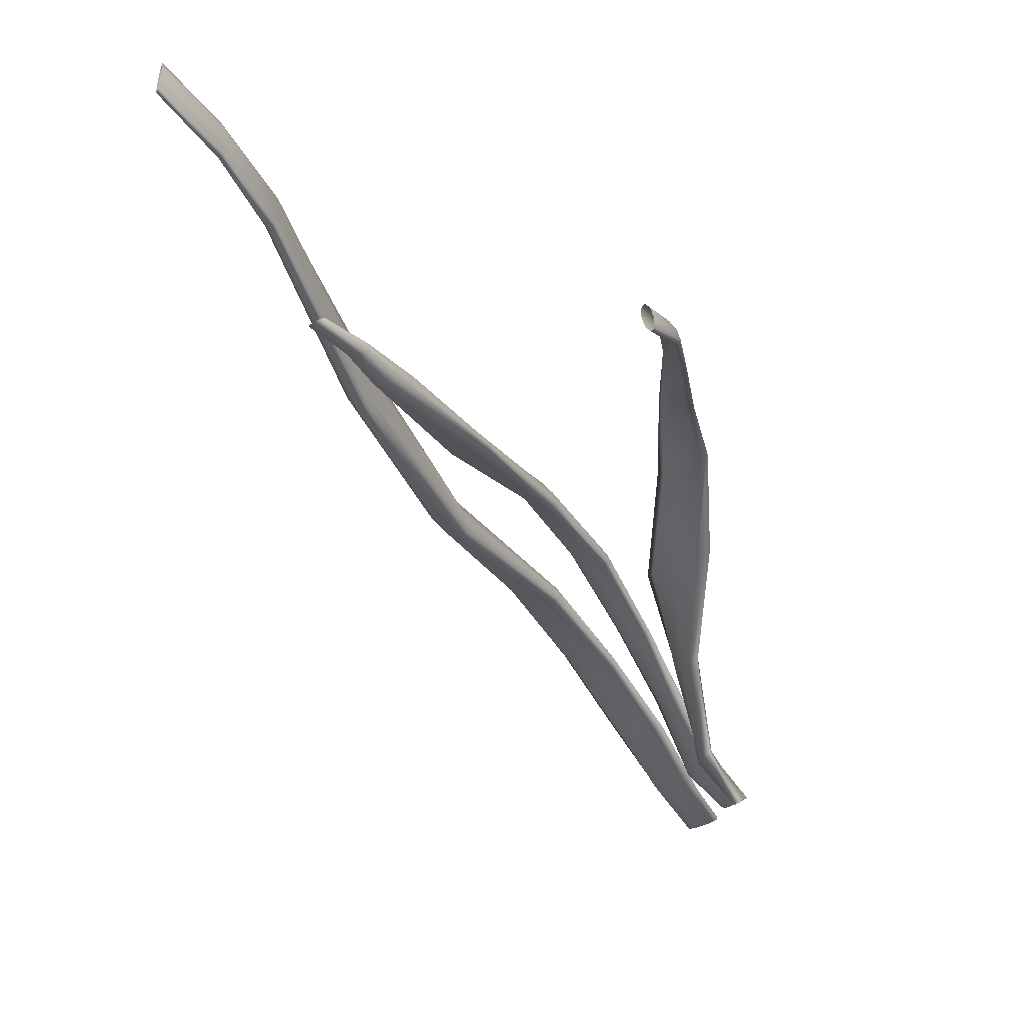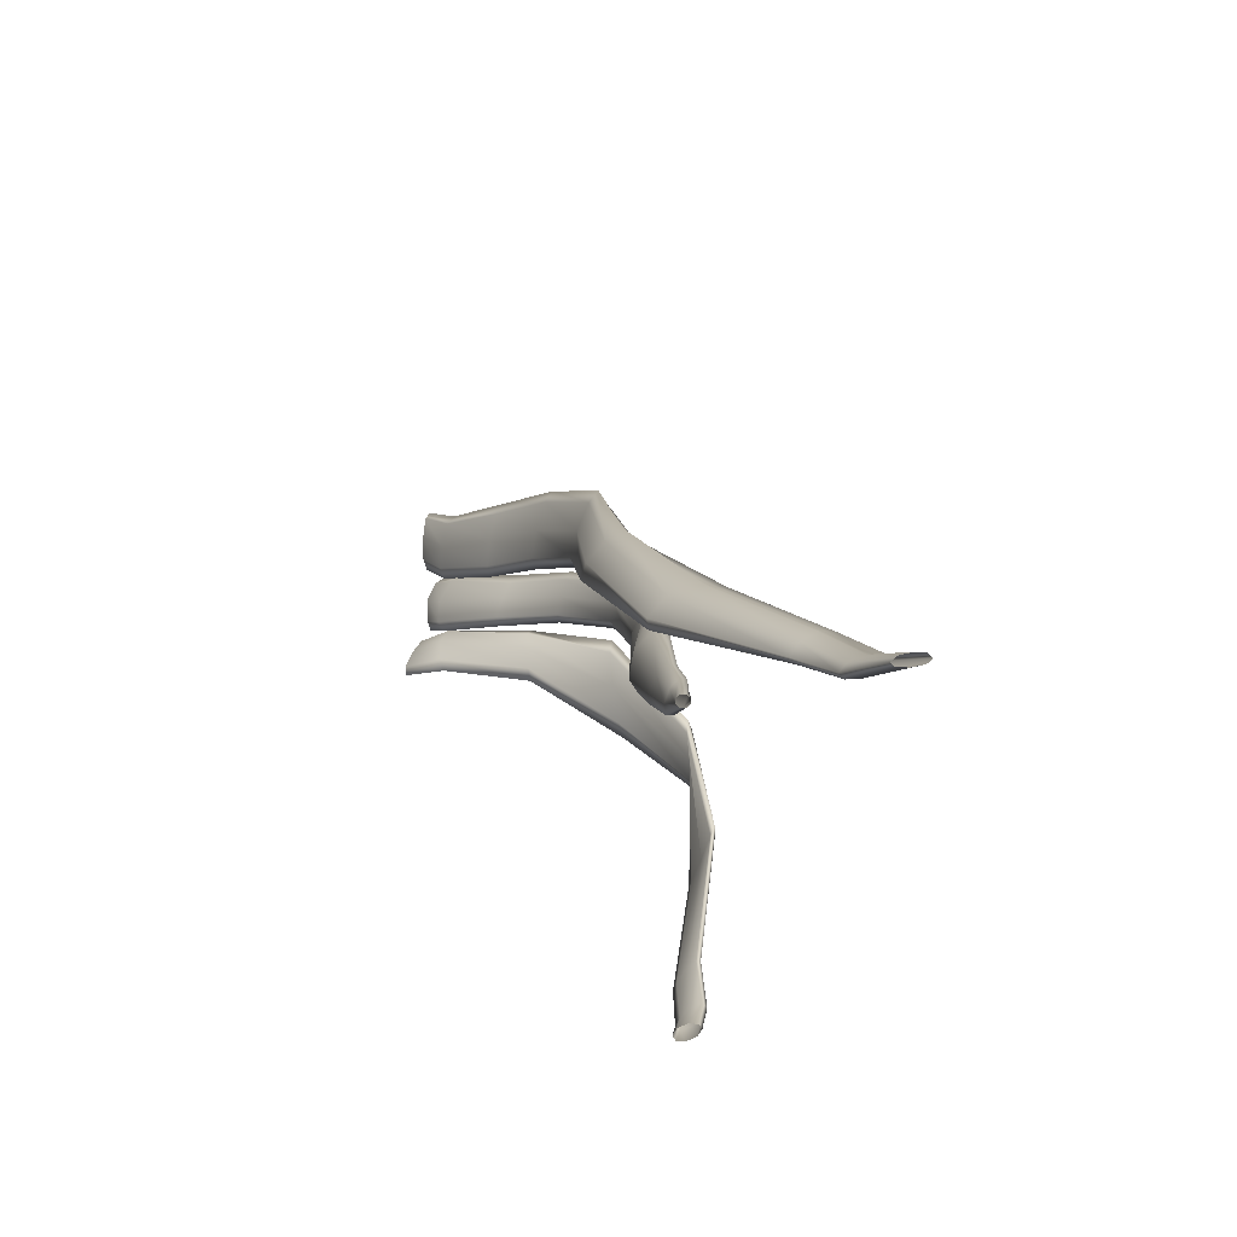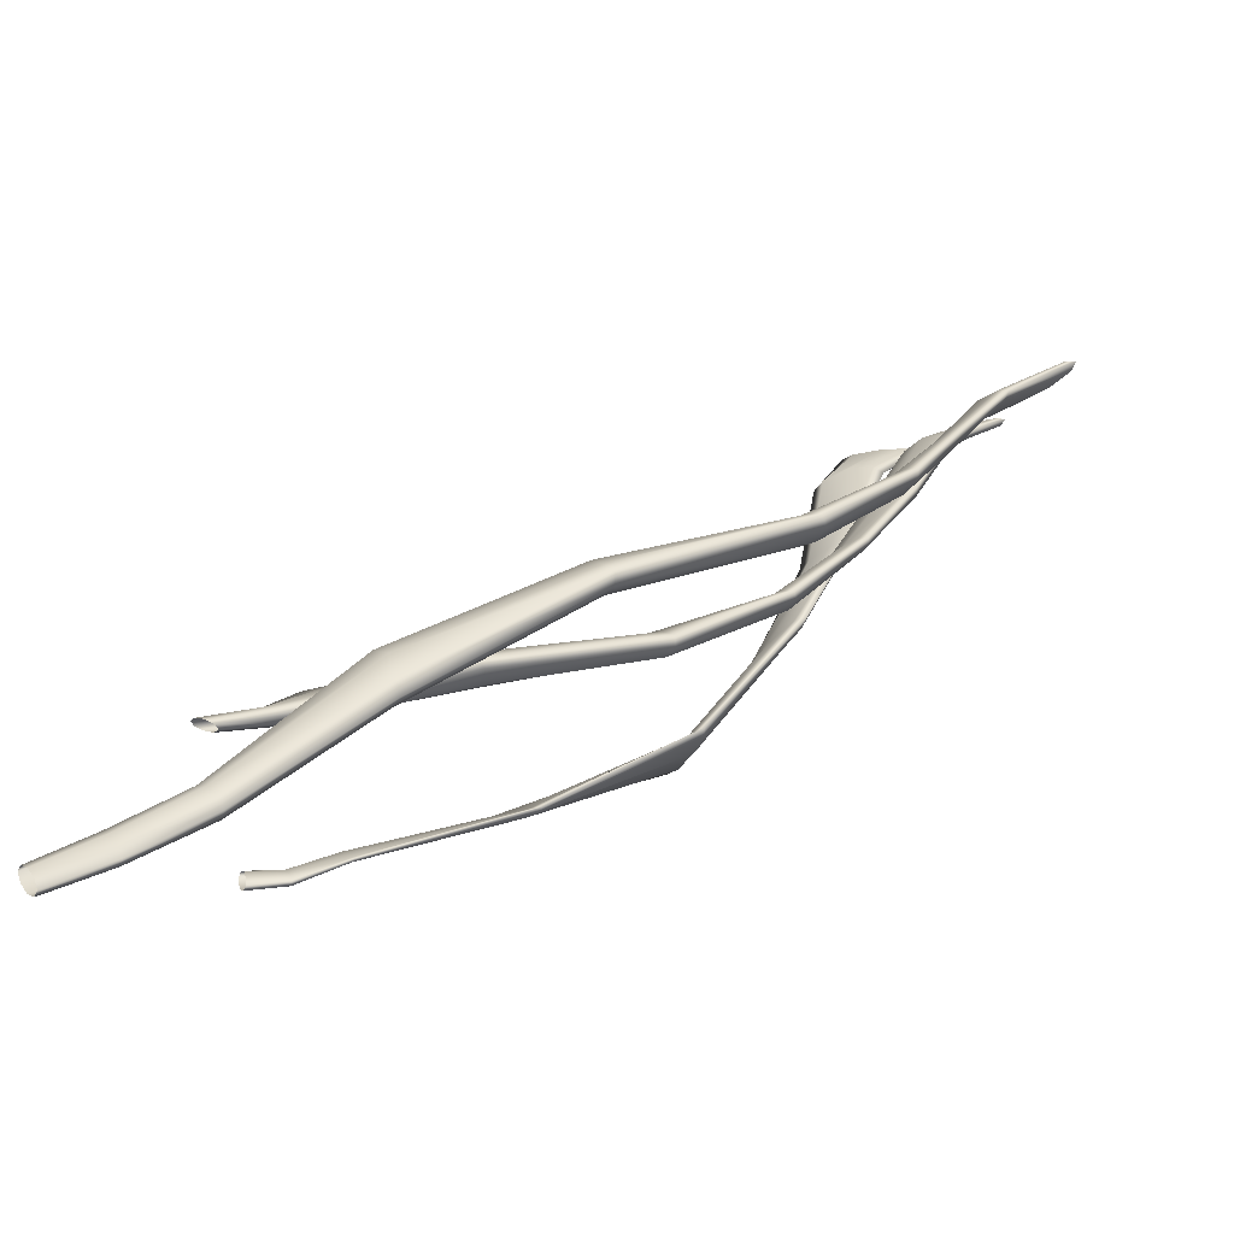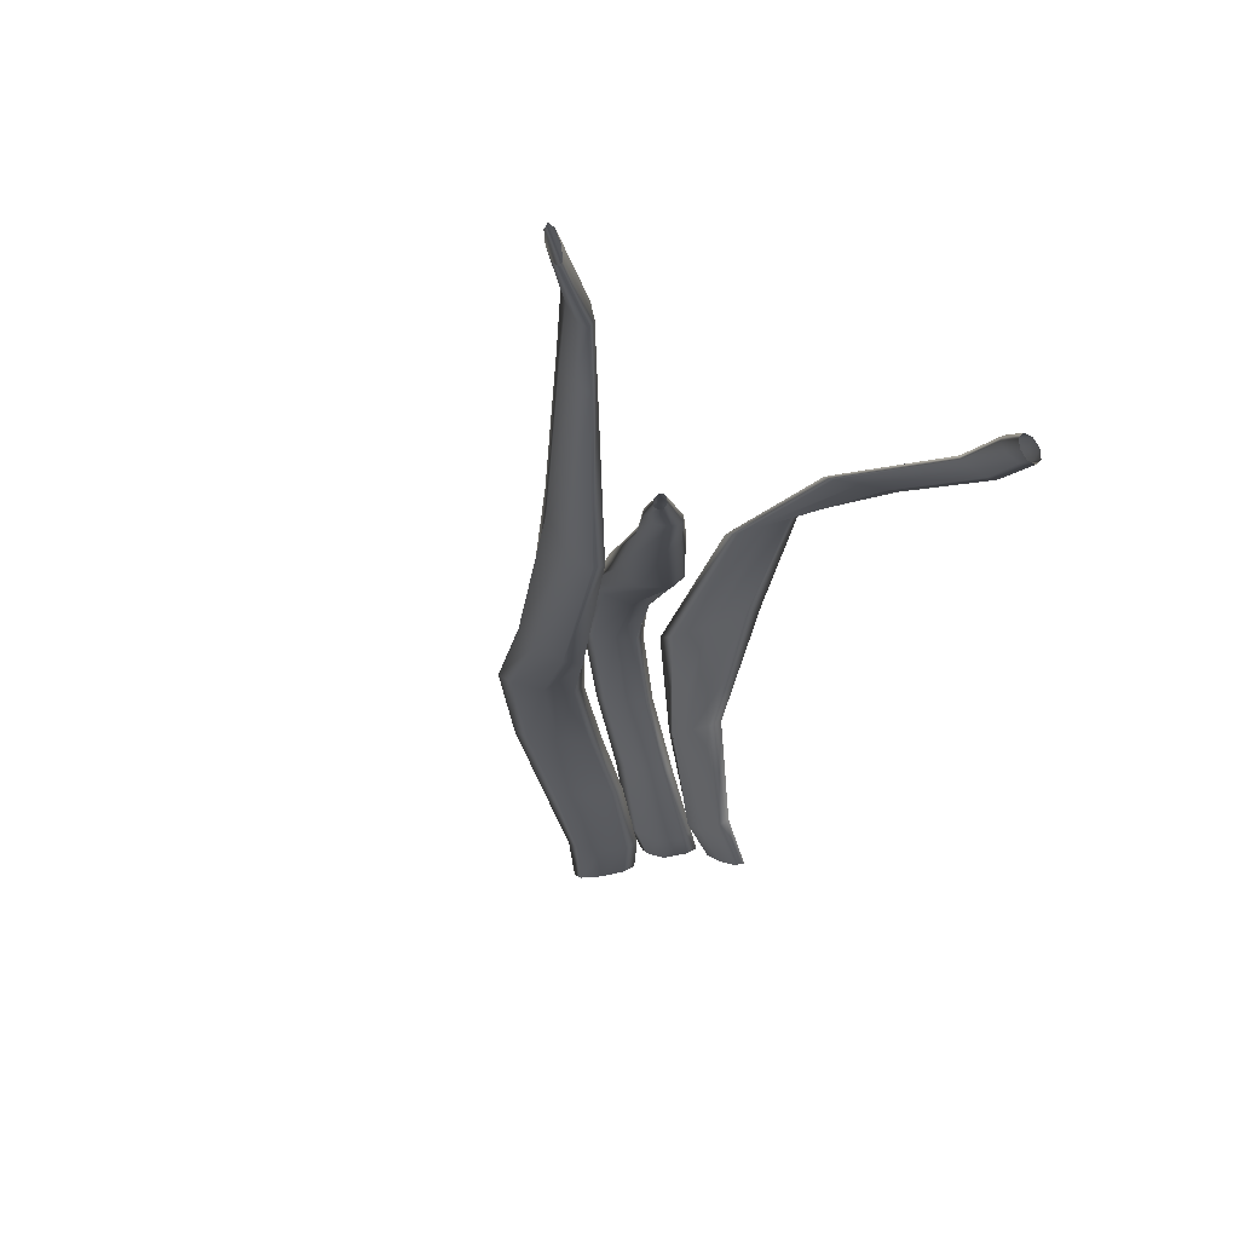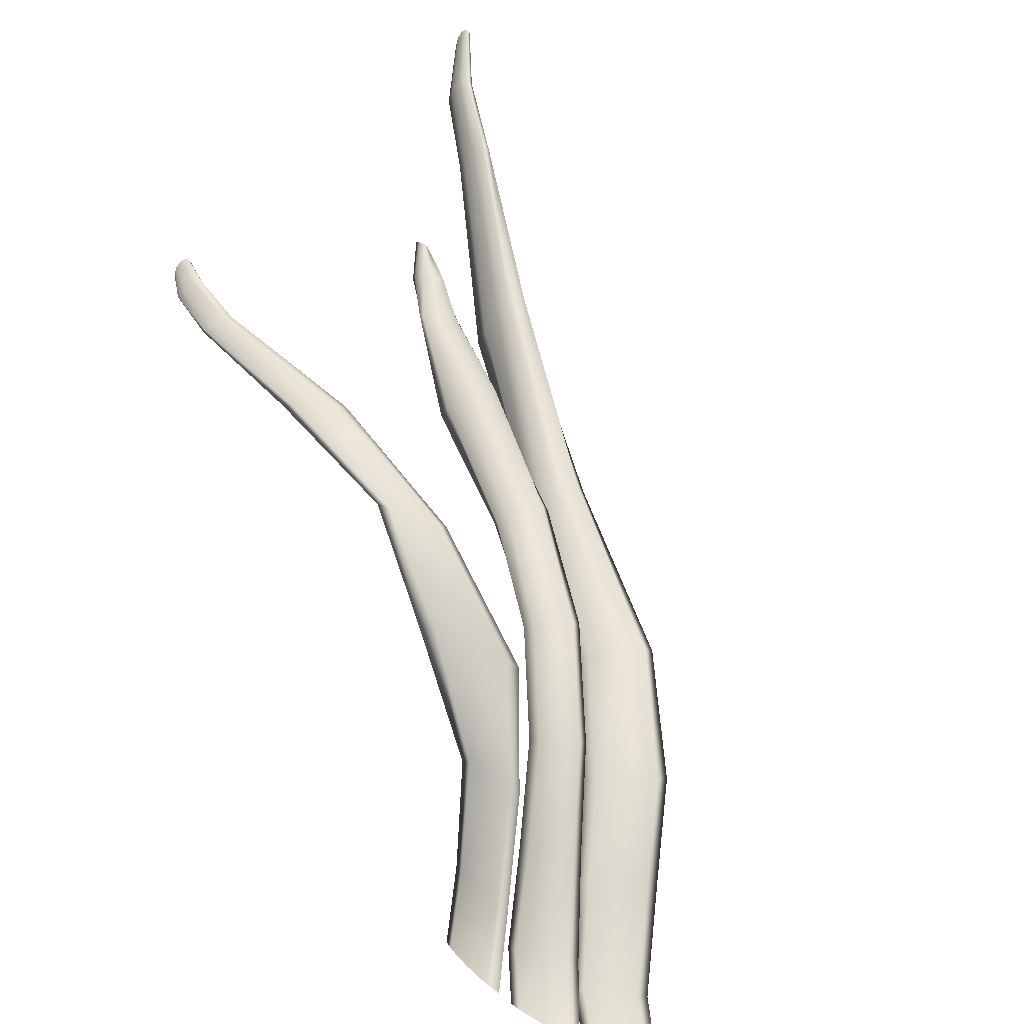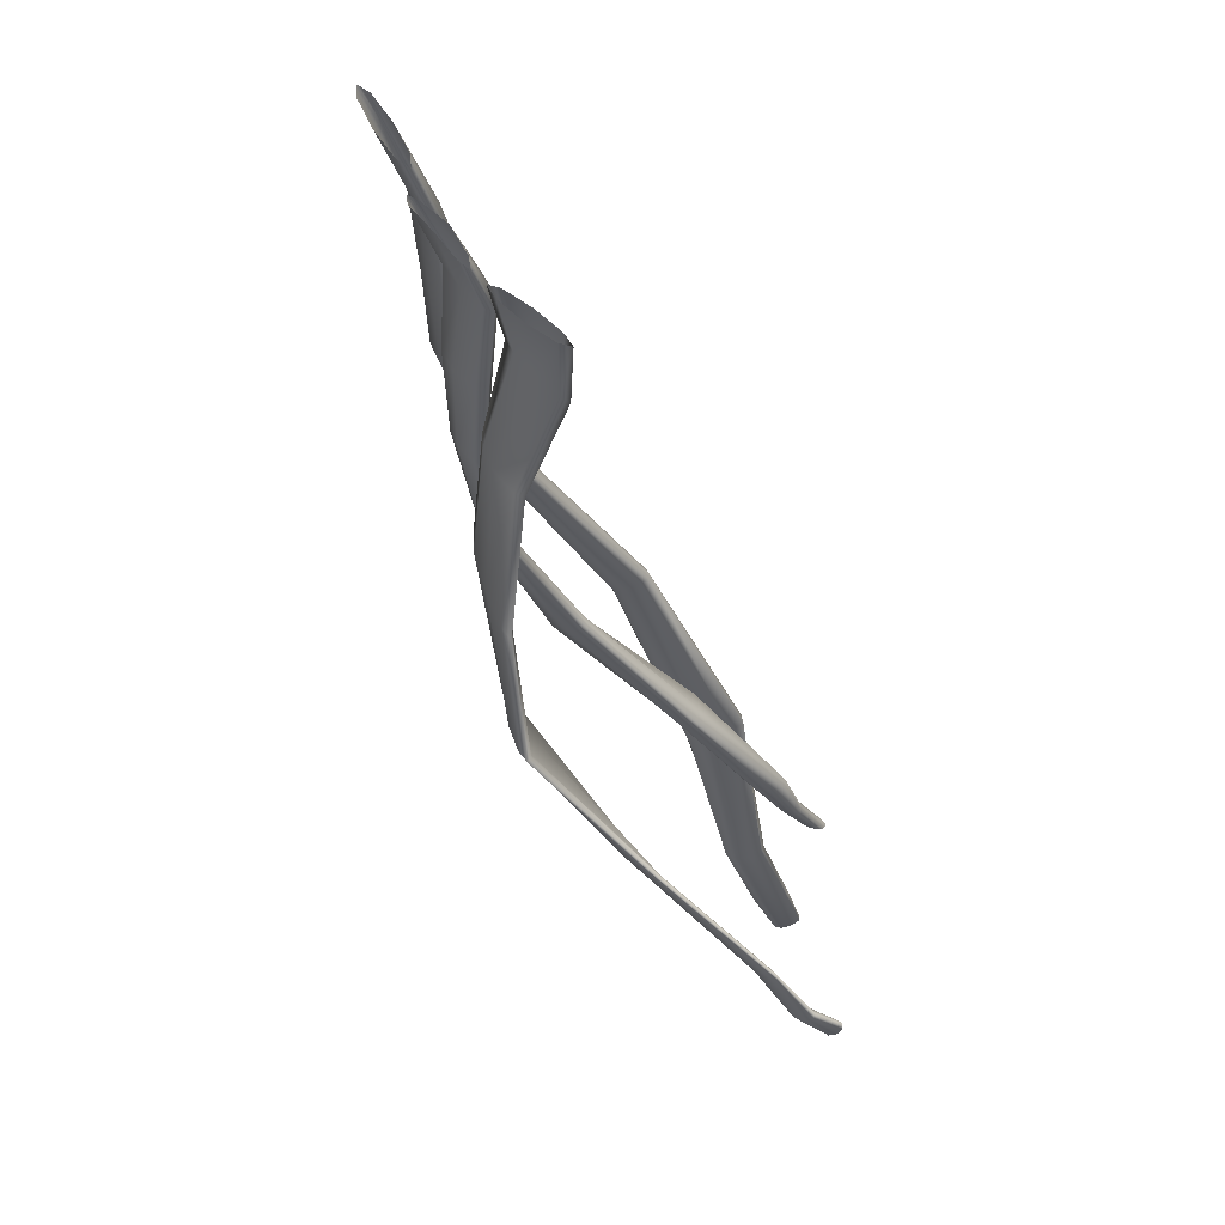
<metadata>
{"format":"obj","ext":"obj","renderer":"f3d","projection":"perspective","resolution":1024,"background":"white","views":[{"elev":7.5,"azim":102.7,"up":"+Y"},{"elev":24.0,"azim":115.0,"up":"+Z"},{"elev":59.3,"azim":-173.2,"up":"+Z"},{"elev":19.3,"azim":67.9,"up":"+Y"},{"elev":17.8,"azim":-124.3,"up":"+Y"},{"elev":-56.0,"azim":-25.5,"up":"+Z"}]}
</metadata>
<code>
g Scalenus_Posterior_Muscle_Right_01:default1
v -0.8663 -0.07916 -0.7895
v -0.7357 0.08132 -0.704
v -0.8805 -0.07906 -0.7669
v -0.7531 0.08551 -0.6814
v -0.8903 -0.07655 -0.759
v -0.7671 0.08908 -0.674
v -0.8897 -0.07257 -0.7706
v -0.7715 0.09414 -0.6858
v -0.8794 -0.0699 -0.7948
v -0.7627 0.09574 -0.7099
v -0.865 -0.07077 -0.8173
v -0.7455 0.09008 -0.7315
v -0.855 -0.07416 -0.825
v -0.7304 0.08327 -0.7382
v -0.8558 -0.0774 -0.8136
v -0.7257 0.07922 -0.7273
v -0.2017 0.5775 -0.5114
v -0.1956 0.5748 -0.5139
v -0.2091 0.5858 -0.5101
v -0.1938 0.5794 -0.5159
v -0.2135 0.595 -0.5108
v -0.1982 0.5885 -0.5163
v -0.2119 0.5996 -0.5131
v -0.2055 0.5969 -0.5153
v -0.9664 -0.2124 -0.848
v -0.9888 -0.2212 -0.8352
v -1.001 -0.2226 -0.8337
v -0.9475 -0.202 -0.8638
v -0.9975 -0.2164 -0.8428
v -0.9436 -0.196 -0.873
v -0.9788 -0.2057 -0.8586
v -0.9563 -0.1972 -0.8715
v -0.8389 -0.003109 -0.7264
v -0.8226 -0.004631 -0.7503
v -0.8495 0.00045 -0.7182
v -0.8509 0.004265 -0.7304
v -0.8397 0.005541 -0.7556
v -0.8206 0.004663 -0.778
v -0.8071 0.001322 -0.7847
v -0.8082 -0.002689 -0.7739
v -0.9079 -0.1585 -0.825
v -0.9238 -0.1589 -0.807
v -0.9347 -0.1564 -0.8022
v -0.897 -0.1541 -0.8456
v -0.933 -0.153 -0.813
v -0.8962 -0.1492 -0.8562
v -0.921 -0.1501 -0.8336
v -0.9062 -0.1482 -0.8516
v -0.5835 0.1821 -0.6404
v -0.4233 0.312 -0.6037
v -0.3085 0.4672 -0.5665
v -0.2981 0.4639 -0.5751
v -0.4081 0.3014 -0.6194
v -0.5729 0.169 -0.6587
v -0.5967 0.1925 -0.6308
v -0.435 0.3393 -0.5945
v -0.3199 0.477 -0.5609
v -0.2984 0.4694 -0.5799
v -0.4047 0.3045 -0.6276
v -0.5708 0.1649 -0.6749
v -0.5978 0.2024 -0.6391
v -0.4416 0.3552 -0.5959
v -0.327 0.4885 -0.562
v -0.3063 0.4803 -0.5798
v -0.4131 0.3172 -0.6247
v -0.5778 0.1729 -0.6794
v -0.5885 0.2033 -0.6582
v -0.4345 0.3578 -0.6101
v -0.3251 0.4944 -0.5684
v -0.315 0.4904 -0.5762
v -0.4233 0.3427 -0.6183
v -0.5843 0.188 -0.6728
v -0.2392 0.5231 -0.5507
v -0.2377 0.5284 -0.554
v -0.2433 0.5397 -0.5533
v -0.2522 0.5499 -0.5499
v -0.2471 0.5266 -0.5452
v -0.2562 0.5369 -0.5412
v -0.2629 0.5482 -0.5408
v -0.2614 0.5536 -0.5446
g Scalenus_Posterior_Muscle_Right_02:default1
v -0.8276 -0.04601 -0.8326
v -0.7281 0.1226 -0.7658
v -0.8462 -0.04716 -0.8233
v -0.7394 0.1244 -0.7504
v -0.8547 -0.04656 -0.818
v -0.7491 0.126 -0.7455
v -0.8558 -0.04312 -0.8277
v -0.7514 0.1292 -0.7543
v -0.8437 -0.0395 -0.8436
v -0.7461 0.1311 -0.7713
v -0.8244 -0.03979 -0.8531
v -0.7356 0.1282 -0.786
v -0.8143 -0.04254 -0.8564
v -0.7247 0.1241 -0.7906
v -0.8127 -0.04458 -0.8462
v -0.7214 0.1216 -0.7824
v -0.2758 0.3842 -0.6143
v -0.272 0.3858 -0.617
v -0.2842 0.3844 -0.6146
v -0.2749 0.3884 -0.6209
v -0.2923 0.3863 -0.6178
v -0.283 0.3903 -0.6237
v -0.2953 0.3889 -0.6221
v -0.2915 0.3905 -0.6245
v -0.9021 -0.1726 -0.8859
v -0.9292 -0.178 -0.88
v -0.9395 -0.1785 -0.8798
v -0.881 -0.1619 -0.901
v -0.9361 -0.1741 -0.8861
v -0.8775 -0.1564 -0.909
v -0.9125 -0.1669 -0.8953
v -0.888 -0.1583 -0.9071
v -0.8037 0.03656 -0.7877
v -0.792 0.03616 -0.8011
v -0.8121 0.03825 -0.7825
v -0.8139 0.04031 -0.7912
v -0.8066 0.04124 -0.8065
v -0.7926 0.04159 -0.8194
v -0.7817 0.04019 -0.8237
v -0.7816 0.03794 -0.8157
v -0.8582 -0.1343 -0.8634
v -0.8803 -0.1318 -0.8497
v -0.8904 -0.1284 -0.8457
v -0.8431 -0.128 -0.8794
v -0.8887 -0.1256 -0.8556
v -0.8431 -0.122 -0.8886
v -0.8727 -0.1228 -0.8745
v -0.8533 -0.1208 -0.8872
v -0.6377 0.1966 -0.7205
v -0.4817 0.2563 -0.6863
v -0.3666 0.3286 -0.6454
v -0.3489 0.3292 -0.653
v -0.4772 0.254 -0.711
v -0.6246 0.1896 -0.7384
v -0.6501 0.2034 -0.7118
v -0.4877 0.2706 -0.6686
v -0.3876 0.3292 -0.6434
v -0.3501 0.3316 -0.6635
v -0.4819 0.2593 -0.7233
v -0.6212 0.1887 -0.7527
v -0.6516 0.2107 -0.7191
v -0.4961 0.2807 -0.6683
v -0.3995 0.3319 -0.6513
v -0.3642 0.3333 -0.6735
v -0.488 0.266 -0.7194
v -0.6278 0.1943 -0.7556
v -0.6437 0.2127 -0.7362
v -0.4974 0.284 -0.69
v -0.3946 0.3345 -0.6689
v -0.3785 0.3347 -0.6784
v -0.4917 0.2781 -0.7061
v -0.6367 0.2037 -0.749
v -0.3168 0.3573 -0.6418
v -0.3157 0.3593 -0.6508
v -0.3232 0.3628 -0.6535
v -0.3346 0.3653 -0.6514
v -0.3262 0.3577 -0.6328
v -0.3377 0.3601 -0.6293
v -0.3468 0.363 -0.6334
v -0.3456 0.3652 -0.6437
g Scalenus_Posterior_Muscle_Right_03:default1
v -0.7529 0.02177 -0.8772
v -0.6496 0.243 -0.8999
v -0.7607 0.01571 -0.8684
v -0.6476 0.2404 -0.8918
v -0.7785 0.006414 -0.8561
v -0.6558 0.2321 -0.8731
v -0.7942 -0.001129 -0.8482
v -0.6702 0.223 -0.854
v -0.8013 -0.00082 -0.8479
v -0.6806 0.2195 -0.846
v -0.7967 0.007439 -0.8546
v -0.6814 0.2233 -0.8548
v -0.7818 0.01813 -0.8652
v -0.6726 0.2323 -0.875
v -0.7625 0.02349 -0.8753
v -0.6597 0.2401 -0.8935
v -0.2821 0.3858 -0.9002
v -0.2785 0.3831 -0.9054
v -0.2857 0.3934 -0.896
v -0.2768 0.3871 -0.9083
v -0.2873 0.4015 -0.8952
v -0.2782 0.3952 -0.9074
v -0.2857 0.4054 -0.8982
v -0.2819 0.4028 -0.9032
v -0.7835 -0.1345 -0.9155
v -0.7943 -0.1398 -0.9111
v -0.8219 -0.1473 -0.9085
v -0.7963 -0.1344 -0.9196
v -0.85 -0.1523 -0.9085
v -0.8247 -0.1395 -0.9207
v -0.8625 -0.1521 -0.9117
v -0.8521 -0.1468 -0.9173
v -0.4966 0.3036 -0.9012
v -0.3634 0.3493 -0.9142
v -0.3604 0.3475 -0.9211
v -0.4944 0.302 -0.9093
v -0.5134 0.3059 -0.8861
v -0.3704 0.3546 -0.9051
v -0.3632 0.3505 -0.9214
v -0.5077 0.3039 -0.9055
v -0.5324 0.3058 -0.8728
v -0.3773 0.3604 -0.8992
v -0.37 0.3563 -0.915
v -0.5282 0.3063 -0.8917
v -0.5435 0.3052 -0.8688
v -0.38 0.3634 -0.8997
v -0.3769 0.3618 -0.9062
v -0.5425 0.3061 -0.8766
v -0.7137 0.1341 -0.8814
v -0.7105 0.1406 -0.8944
v -0.73 0.1207 -0.8533
v -0.7517 0.1076 -0.8298
v -0.764 0.104 -0.8229
v -0.7594 0.1123 -0.8337
v -0.7413 0.1267 -0.8588
v -0.7215 0.138 -0.8849
v -0.759 -0.07643 -0.8884
v -0.7667 -0.085 -0.8812
v -0.7892 -0.09637 -0.873
v -0.7693 -0.07797 -0.89
v -0.8139 -0.1006 -0.8723
v -0.7922 -0.08637 -0.8865
v -0.8245 -0.09811 -0.8764
v -0.8152 -0.09361 -0.8816
v -0.3134 0.3705 -0.9213
v -0.314 0.3744 -0.9241
v -0.318 0.3824 -0.9205
v -0.3232 0.3897 -0.9127
v -0.3166 0.373 -0.9138
v -0.3218 0.3803 -0.9059
v -0.3261 0.3881 -0.9024
v -0.3266 0.3921 -0.9053
g Scalenus_Posterior_Muscle_Right_01:Scalenus_Posterior_Muscle_01_Right_Mesh Scalenus_Posterior_Muscle_Right_01:group1 Scalenus_Posterior_Muscle_Right_01:polySurface2
f 34 33 3 1
f 33 35 5 3
f 35 36 7 5
f 36 37 9 7
f 37 38 11 9
f 38 39 13 11
f 39 40 15 13
f 40 34 1 15
f 54 49 4 2
f 49 55 6 4
f 60 54 2 16
f 55 61 8 6
f 66 60 16 14
f 61 67 10 8
f 72 66 14 12
f 67 72 12 10
f 42 41 1 3
f 43 42 3 5
f 41 44 15 1
f 45 43 5 7
f 44 46 13 15
f 47 45 7 9
f 46 48 11 13
f 48 47 9 11
f 33 34 2 4
f 35 33 4 6
f 36 35 6 8
f 37 36 8 10
f 38 37 10 12
f 39 38 12 14
f 40 39 14 16
f 34 40 16 2
f 41 42 26 25
f 42 43 27 26
f 44 41 25 28
f 43 45 29 27
f 46 44 28 30
f 45 47 31 29
f 48 46 30 32
f 47 48 32 31
f 49 54 53 50
f 50 53 52 51
f 77 73 18 17
f 55 49 50 56
f 56 50 51 57
f 78 77 17 19
f 73 74 20 18
f 53 59 58 52
f 54 60 59 53
f 61 55 56 62
f 62 56 57 63
f 79 78 19 21
f 74 75 22 20
f 59 65 64 58
f 60 66 65 59
f 67 61 62 68
f 68 62 63 69
f 80 79 21 23
f 75 76 24 22
f 65 71 70 64
f 66 72 71 65
f 72 67 68 71
f 71 68 69 70
f 76 80 23 24
f 73 77 51 52
f 77 78 57 51
f 74 73 52 58
f 78 79 63 57
f 75 74 58 64
f 79 80 69 63
f 76 75 64 70
f 80 76 70 69
g Scalenus_Posterior_Muscle_Right_02:Scalenus_Posterior_Muscle_02_Right_Mesh Scalenus_Posterior_Muscle_Right_02:group1 Scalenus_Posterior_Muscle_Right_01:polySurface2
f 114 113 83 81
f 113 115 85 83
f 115 116 87 85
f 116 117 89 87
f 117 118 91 89
f 118 119 93 91
f 119 120 95 93
f 120 114 81 95
f 134 129 84 82
f 129 135 86 84
f 140 134 82 96
f 135 141 88 86
f 146 140 96 94
f 141 147 90 88
f 152 146 94 92
f 147 152 92 90
f 122 121 81 83
f 123 122 83 85
f 121 124 95 81
f 125 123 85 87
f 124 126 93 95
f 127 125 87 89
f 126 128 91 93
f 128 127 89 91
f 113 114 82 84
f 115 113 84 86
f 116 115 86 88
f 117 116 88 90
f 118 117 90 92
f 119 118 92 94
f 120 119 94 96
f 114 120 96 82
f 121 122 106 105
f 122 123 107 106
f 124 121 105 108
f 123 125 109 107
f 126 124 108 110
f 125 127 111 109
f 128 126 110 112
f 127 128 112 111
f 129 134 133 130
f 130 133 132 131
f 157 153 98 97
f 135 129 130 136
f 136 130 131 137
f 158 157 97 99
f 153 154 100 98
f 133 139 138 132
f 134 140 139 133
f 141 135 136 142
f 142 136 137 143
f 159 158 99 101
f 154 155 102 100
f 139 145 144 138
f 140 146 145 139
f 147 141 142 148
f 148 142 143 149
f 160 159 101 103
f 155 156 104 102
f 145 151 150 144
f 146 152 151 145
f 152 147 148 151
f 151 148 149 150
f 156 160 103 104
f 153 157 131 132
f 157 158 137 131
f 154 153 132 138
f 158 159 143 137
f 155 154 138 144
f 159 160 149 143
f 156 155 144 150
f 160 156 150 149
g Scalenus_Posterior_Muscle_Right_03:Scalenus_Posterior_Muscle_03_Right_Mesh Scalenus_Posterior_Muscle_Right_03:group1 Scalenus_Posterior_Muscle_Right_01:polySurface2
f 210 209 163 161
f 209 211 165 163
f 211 212 167 165
f 212 213 169 167
f 213 214 171 169
f 214 215 173 171
f 215 216 175 173
f 216 210 161 175
f 196 193 164 162
f 193 197 166 164
f 200 196 162 176
f 197 201 168 166
f 204 200 176 174
f 201 205 170 168
f 208 204 174 172
f 205 208 172 170
f 218 217 161 163
f 219 218 163 165
f 217 220 175 161
f 221 219 165 167
f 220 222 173 175
f 223 221 167 169
f 222 224 171 173
f 224 223 169 171
f 193 196 195 194
f 229 225 178 177
f 197 193 194 198
f 230 229 177 179
f 225 226 180 178
f 196 200 199 195
f 201 197 198 202
f 231 230 179 181
f 226 227 182 180
f 200 204 203 199
f 205 201 202 206
f 232 231 181 183
f 227 228 184 182
f 204 208 207 203
f 208 205 206 207
f 228 232 183 184
f 209 210 162 164
f 211 209 164 166
f 212 211 166 168
f 213 212 168 170
f 214 213 170 172
f 215 214 172 174
f 216 215 174 176
f 210 216 176 162
f 217 218 186 185
f 218 219 187 186
f 220 217 185 188
f 219 221 189 187
f 222 220 188 190
f 221 223 191 189
f 224 222 190 192
f 223 224 192 191
f 225 229 194 195
f 229 230 198 194
f 226 225 195 199
f 230 231 202 198
f 227 226 199 203
f 231 232 206 202
f 228 227 203 207
f 232 228 207 206

</code>
